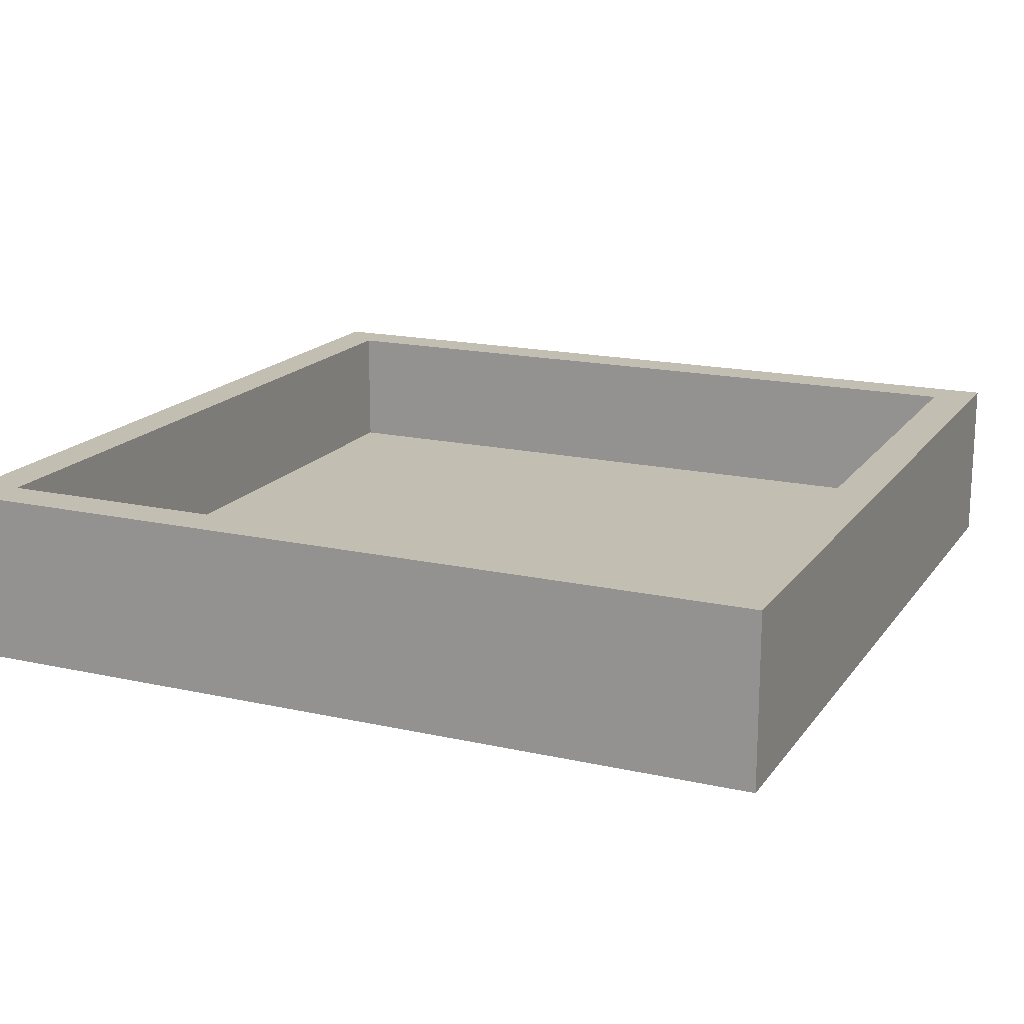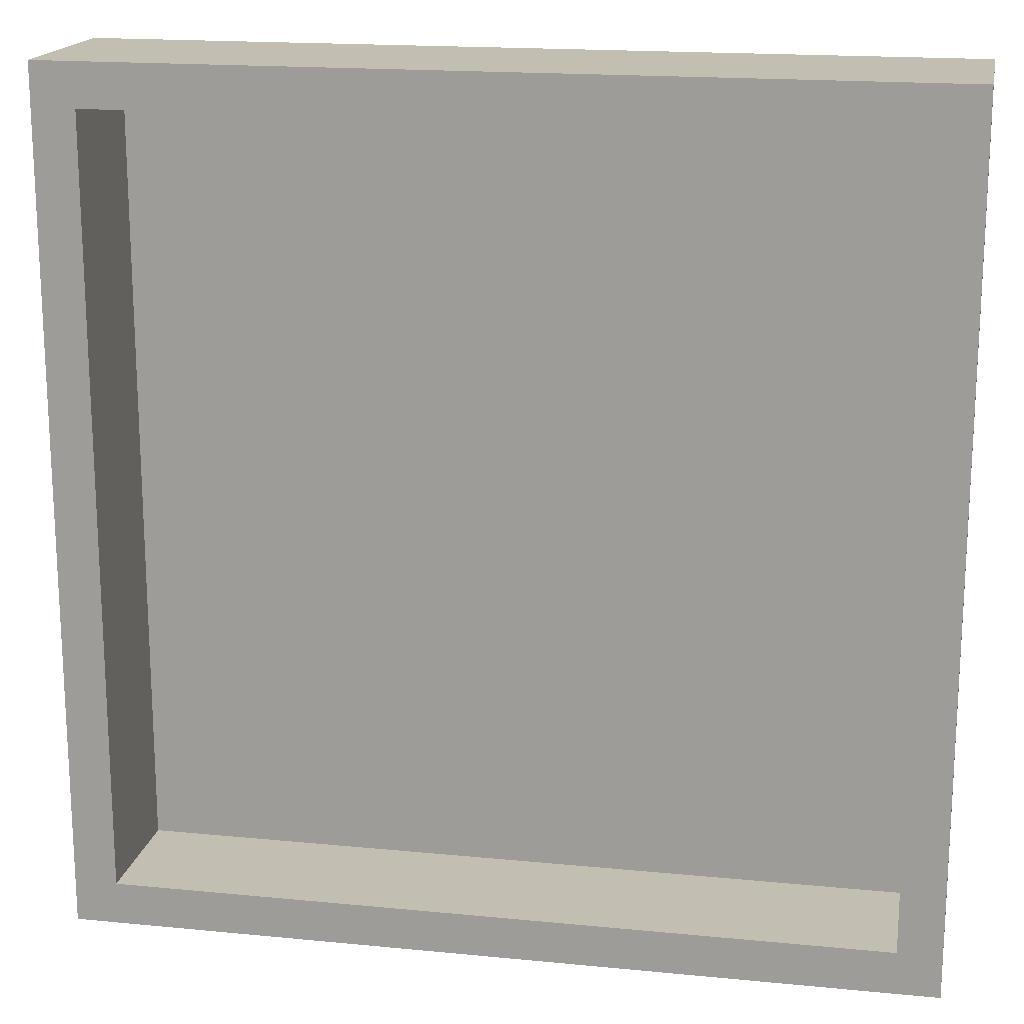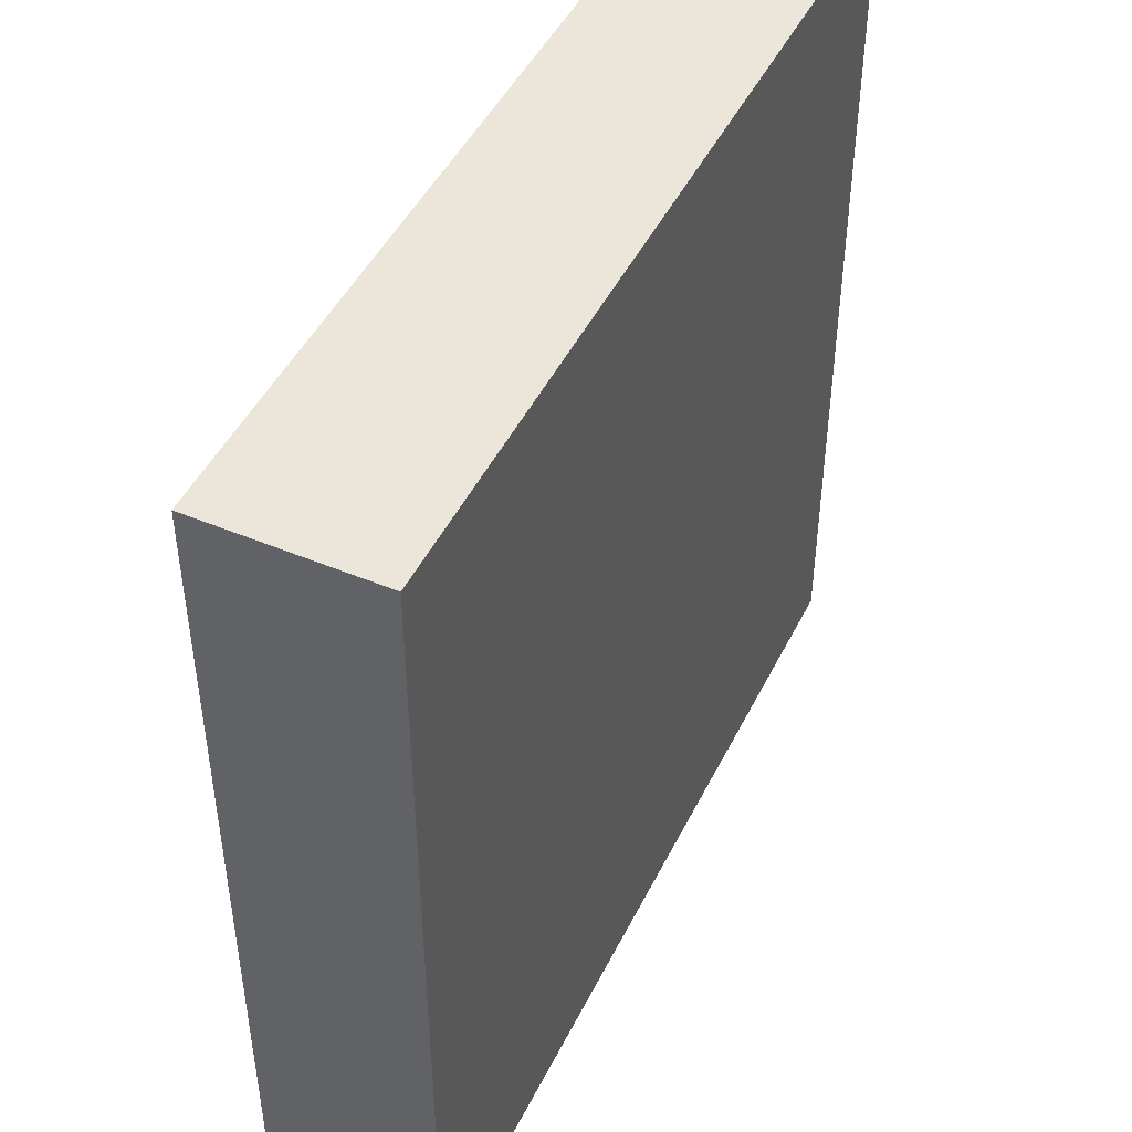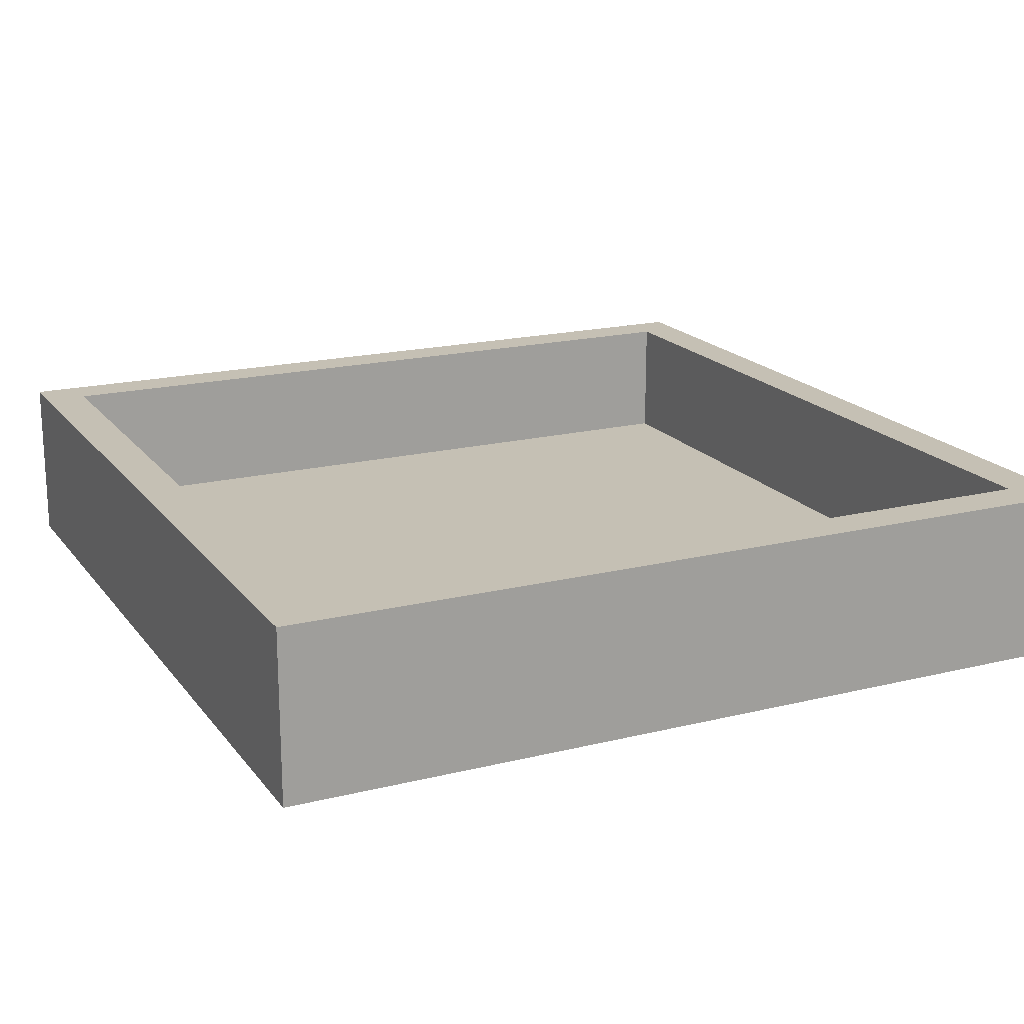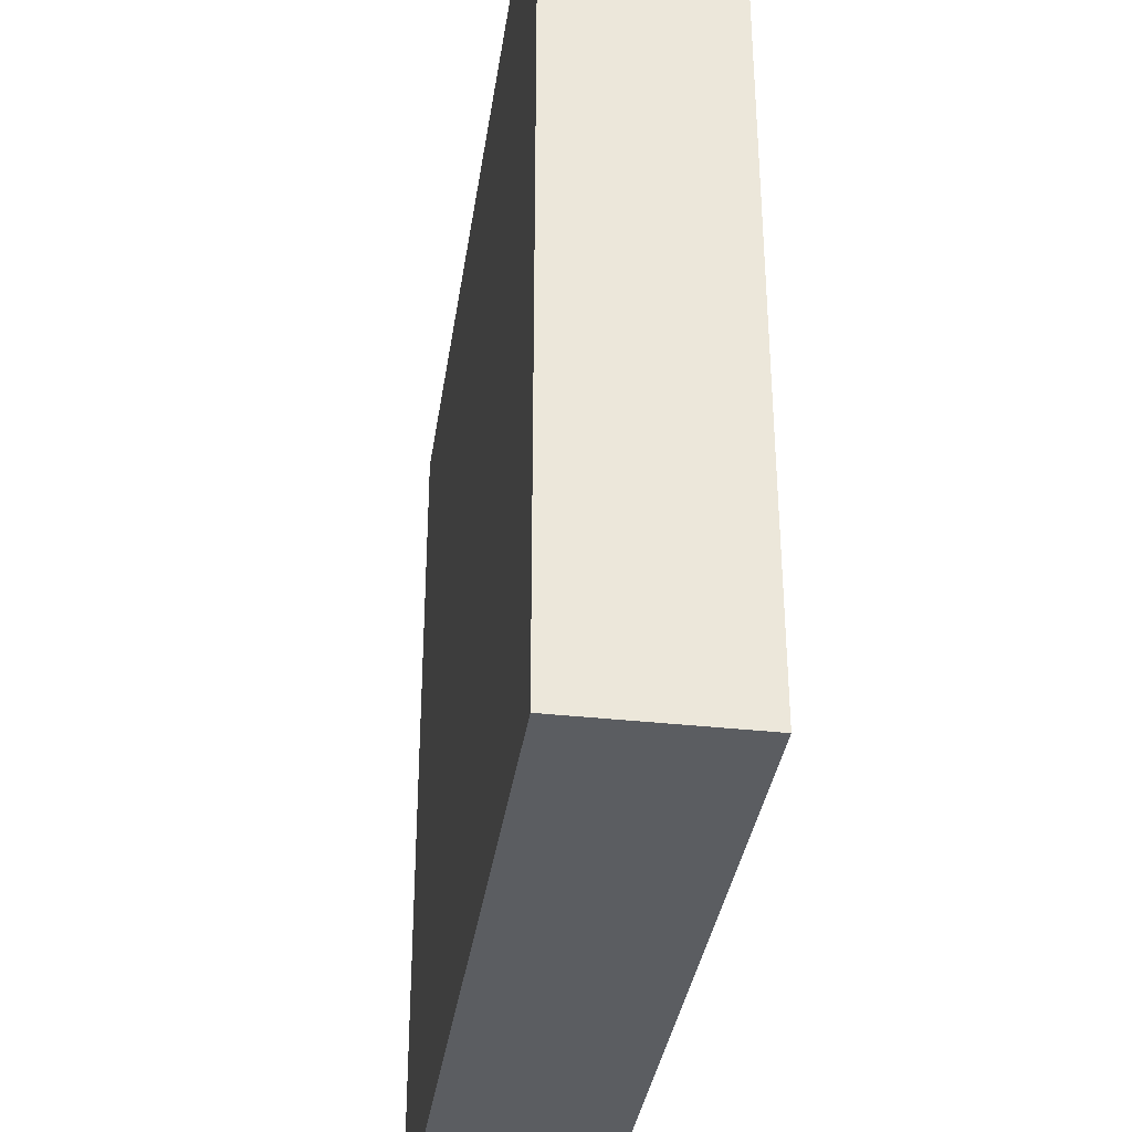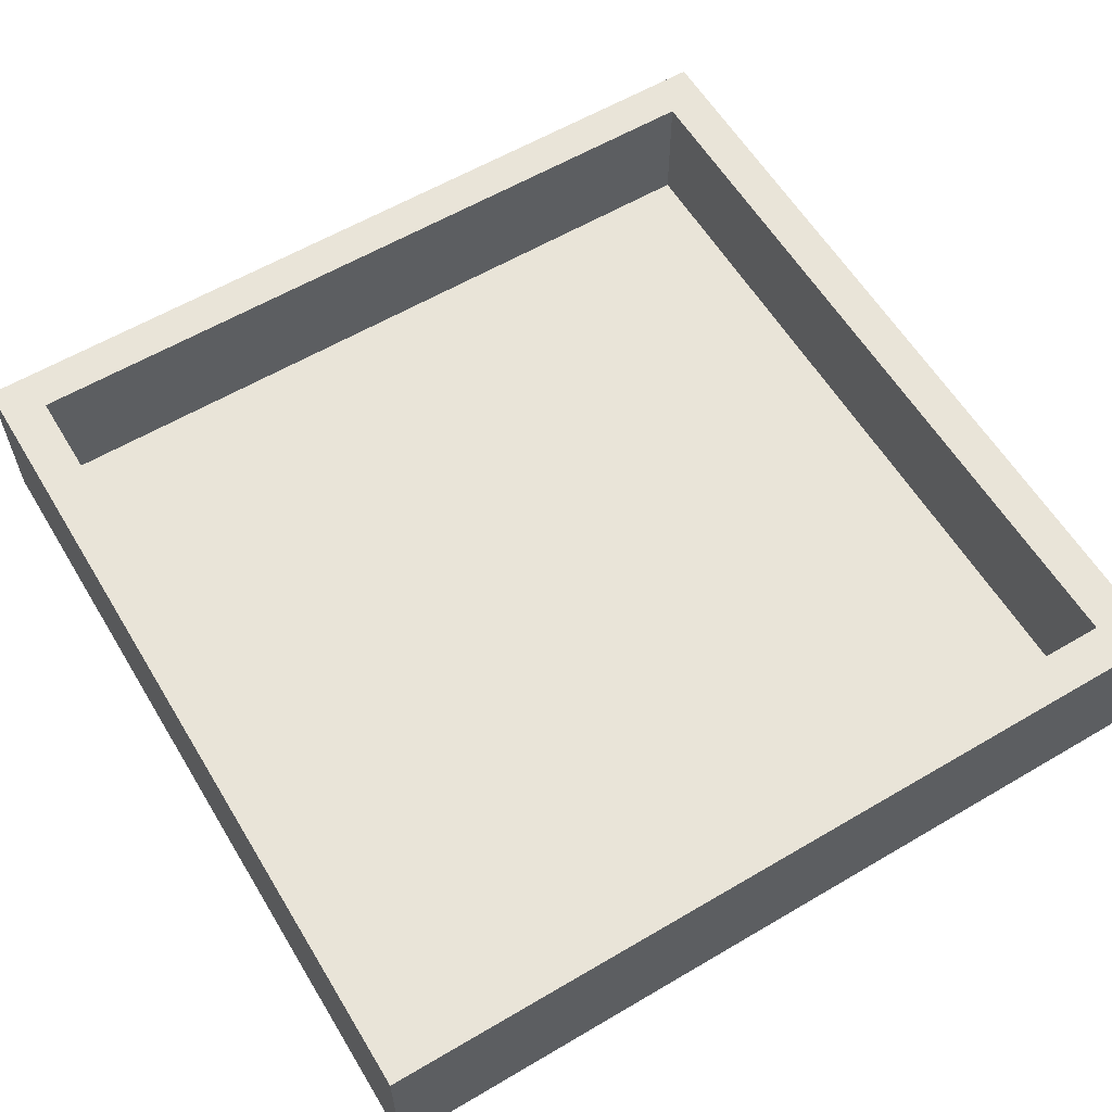
<metadata>
{"format":"obj","ext":"obj","renderer":"f3d","projection":"perspective","resolution":1024,"background":"white","views":[{"elev":17.1,"azim":114.2,"up":"+Y"},{"elev":17.5,"azim":-169.0,"up":"+Z"},{"elev":46.9,"azim":-64.6,"up":"+Z"},{"elev":18.4,"azim":-115.5,"up":"+Y"},{"elev":-35.6,"azim":81.7,"up":"+Z"},{"elev":59.8,"azim":-31.1,"up":"+Y"}]}
</metadata>
<code>
o FourWallBoard_fourWallBoard
v 10 -3 -10
v 10 -3 10
v -10 -3 -10
v -10 -3 10
v 10 1 -10
v 10 1 10
v -10 1 -10
v -10 1 10
v 9 1 -9
v 9 1 9
v -9 1 -9
v -9 1 9
v 9 -2 -9
v 9 -2 9
v -9 -2 -9
v -9 -2 9
f 8 2 6
f 1 4 3
f 3 5 1
f 8 11 7
f 2 5 6
f 4 7 3
f 12 15 11
f 6 12 8
f 7 9 5
f 5 10 6
f 15 14 13
f 10 16 12
f 11 13 9
f 9 14 10
f 8 4 2
f 1 2 4
f 3 7 5
f 8 12 11
f 2 1 5
f 4 8 7
f 12 16 15
f 6 10 12
f 7 11 9
f 5 9 10
f 15 16 14
f 10 14 16
f 11 15 13
f 9 13 14

</code>
